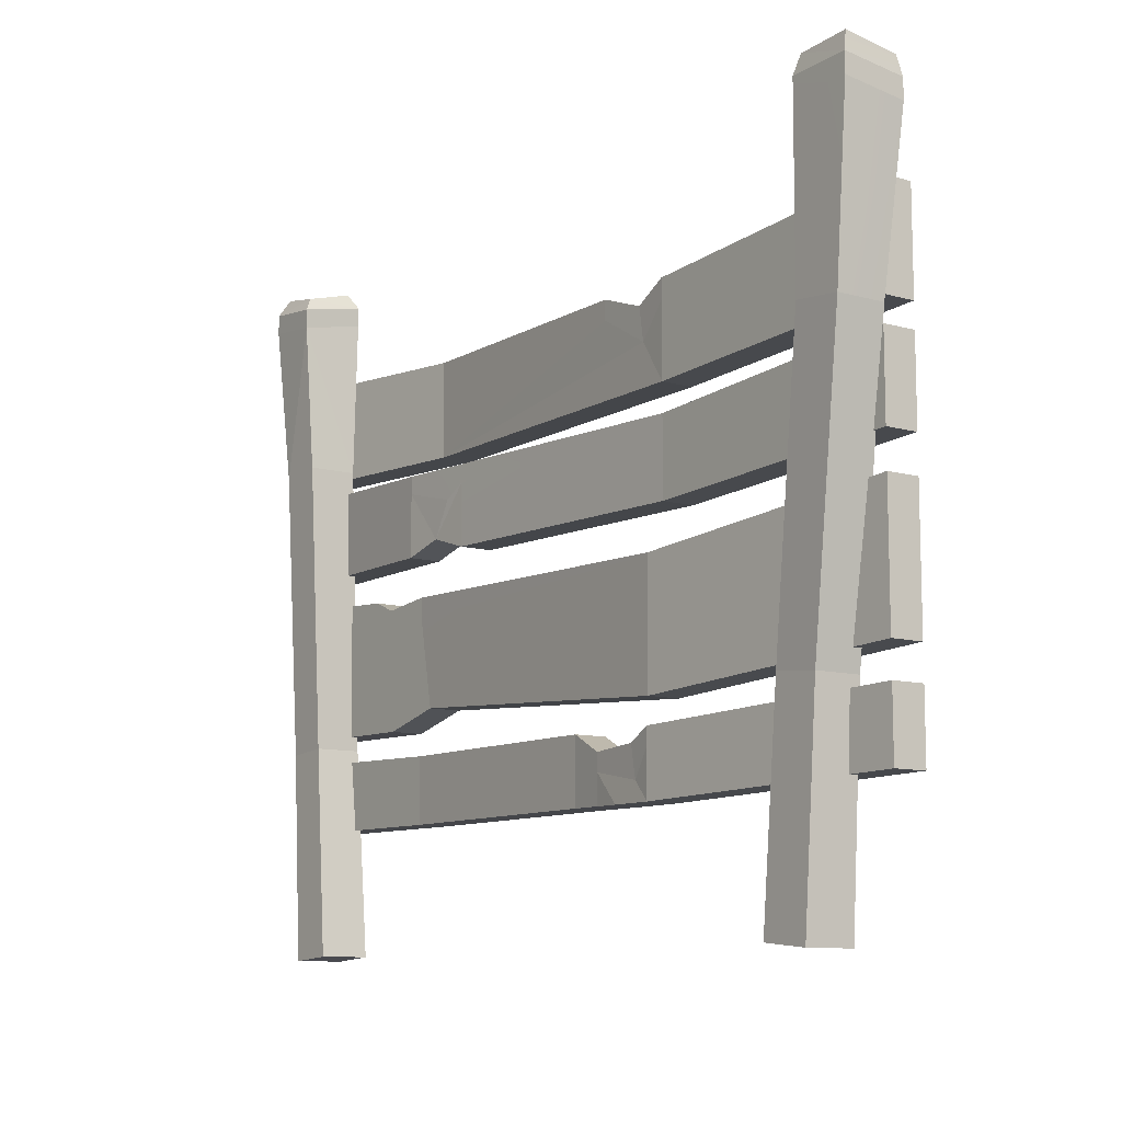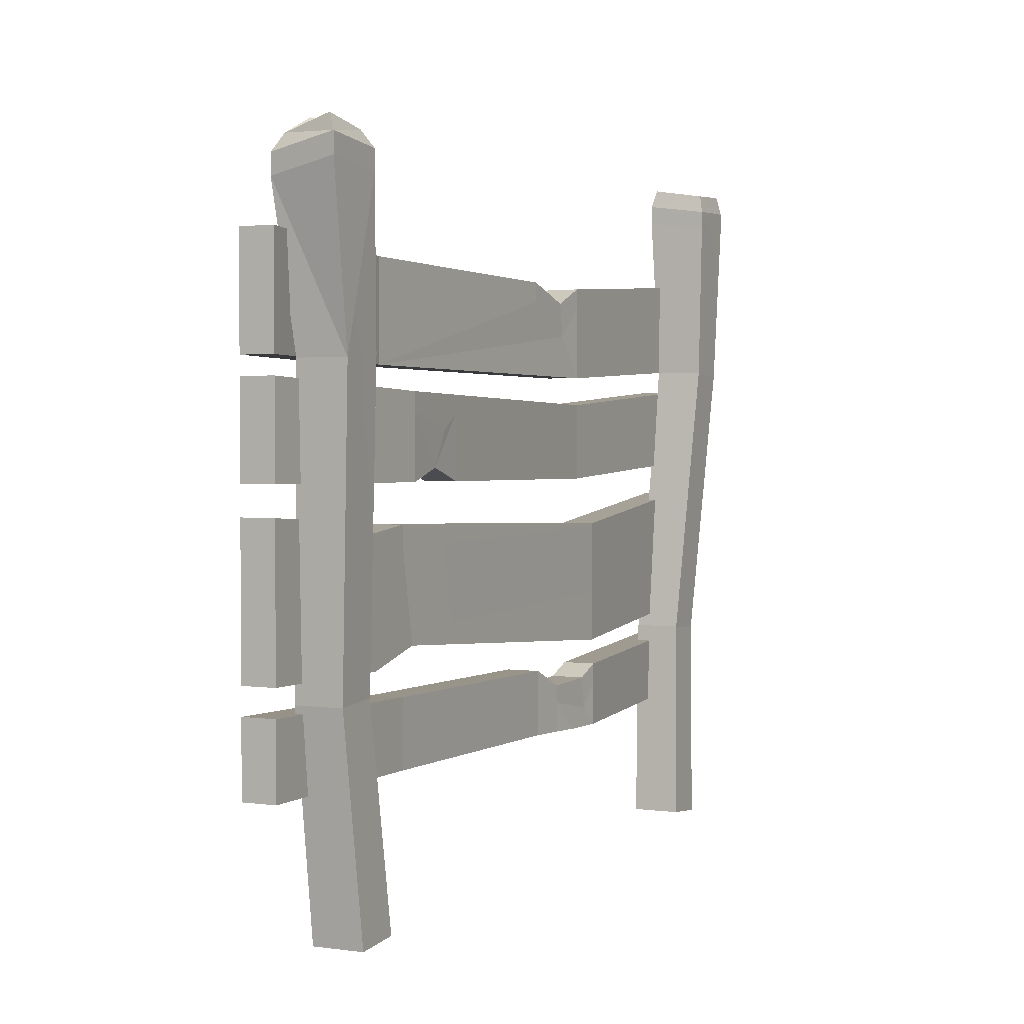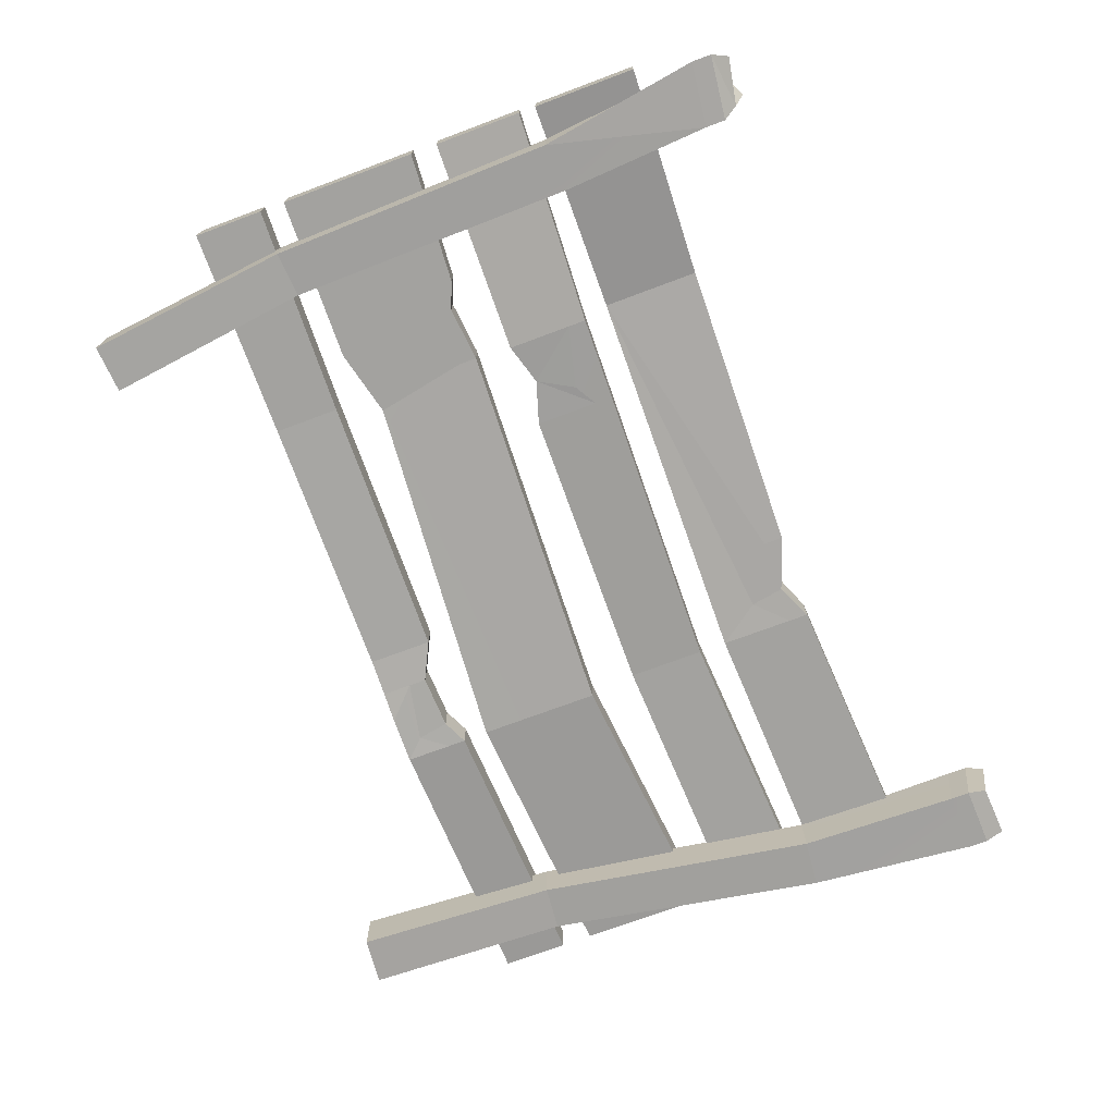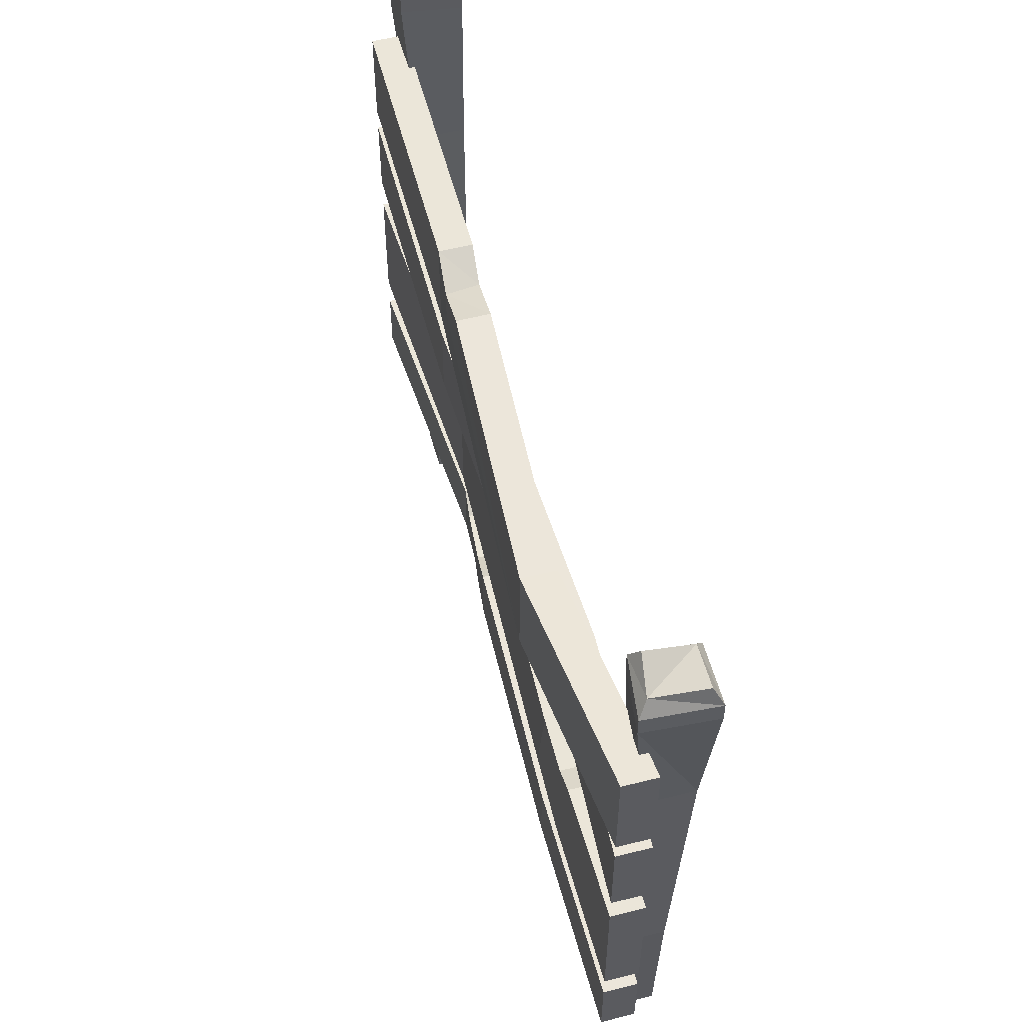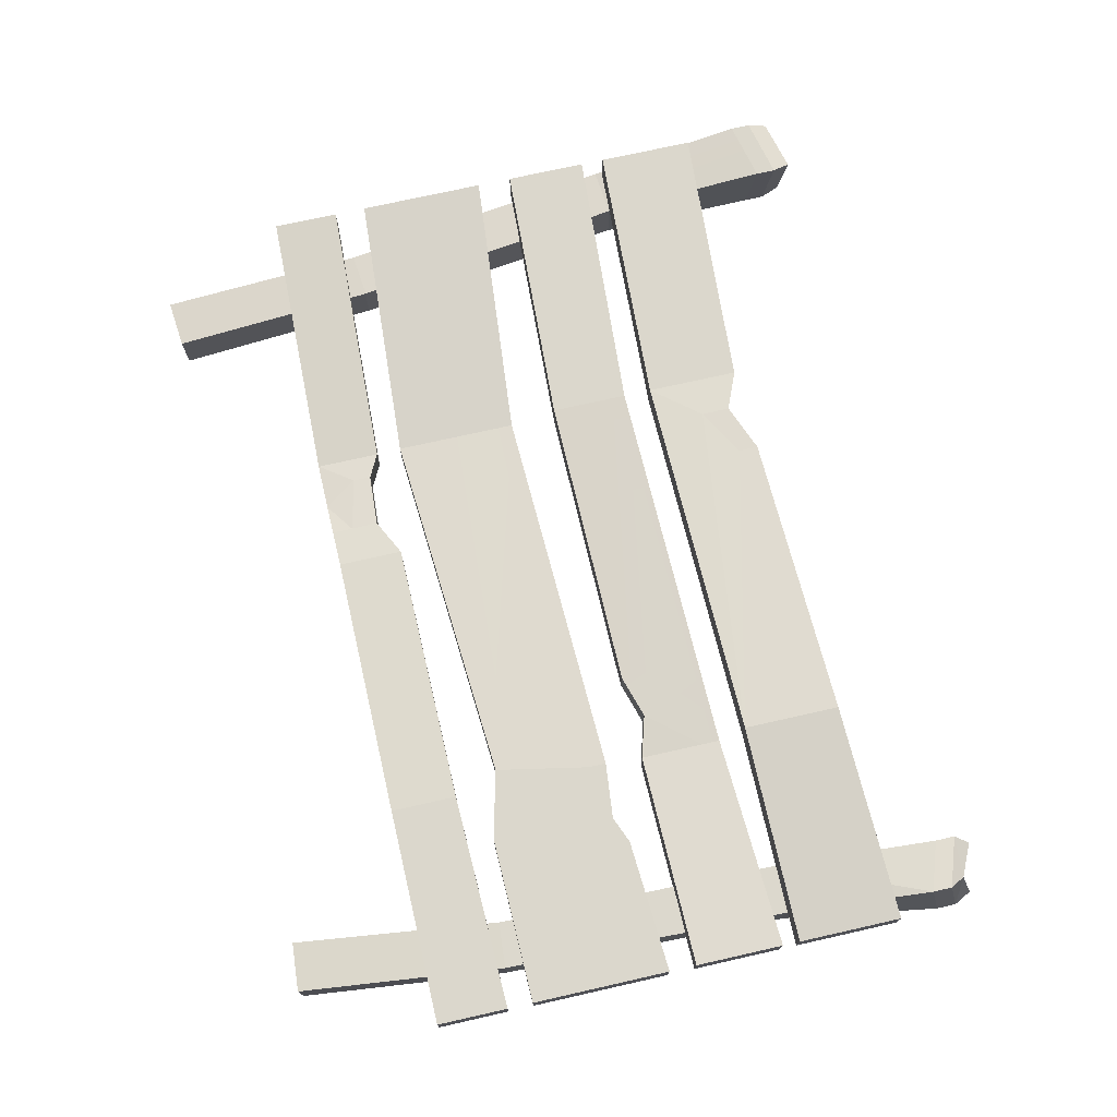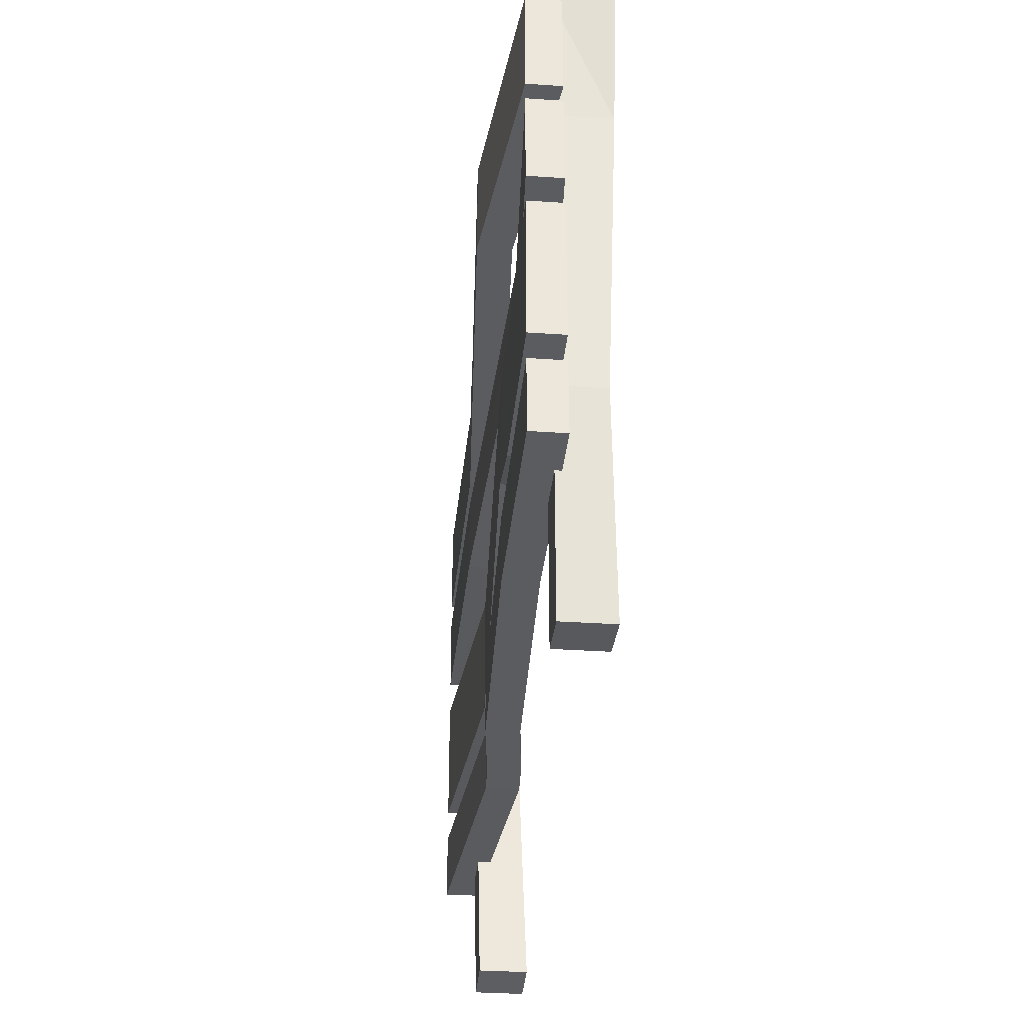
<metadata>
{"format":"obj","ext":"obj","renderer":"f3d","projection":"perspective","resolution":1024,"background":"white","views":[{"elev":-10.2,"azim":-125.6,"up":"+Y"},{"elev":2.3,"azim":115.6,"up":"+Y"},{"elev":-72.5,"azim":110.5,"up":"+Z"},{"elev":54.6,"azim":75.1,"up":"+Y"},{"elev":73.1,"azim":77.3,"up":"+Z"},{"elev":-33.5,"azim":84.6,"up":"+Y"}]}
</metadata>
<code>
o SM_Bld_Fence_02_Snow
v -68.57 0 0.4046
v -59.79 0.8643 0.4046
v -70.39 37.72 0.9257
v -62.13 38.53 0.9257
v -80.85 125.7 0.7703
v -71.35 128.1 0.7703
v -71.35 126.6 -8.783
v -62.13 38.53 -7.381
v -59.79 0.8643 -8.417
v -70.39 37.72 -7.381
v -68.57 0 -8.417
v -78.51 89.41 -0.4126
v -69.77 90.27 -0.4126
v -81.4 118.7 1.543
v -70.36 121.2 1.543
v -78.51 89.41 -9.195
v -81.4 120.1 -9.555
v -70.36 119.8 -9.555
v -69.77 90.27 -9.195
v -81.4 122.2 1.543
v -70.36 124.8 1.543
v -70.36 123.3 -9.555
v -81.4 123.7 -9.555
v -80.85 127.1 -8.783
v -78.2 104.9 5.627
v -78.2 90.74 5.627
v -27.78 101.9 5.627
v -27.78 88.55 5.627
v 42.06 89.57 9.96
v 81.4 90.16 5.627
v 42.06 103.7 9.96
v 81.4 105.5 5.627
v -20.52 97.23 6.213
v -11.53 102.3 6.635
v -78.2 104.9 -0.3906
v -27.78 101.9 -0.3906
v -78.2 90.74 -0.3906
v -27.78 88.55 -0.3906
v 81.4 105.5 -0.3906
v 81.4 90.16 -0.3906
v 42.06 103.7 3.943
v 42.06 89.57 3.943
v -22.31 96.25 0.1504
v -11.58 102.3 0.6142
v -27.78 105.4 -0.3906
v -78.2 108.5 -0.3906
v -27.78 105.4 5.627
v -78.2 108.5 5.627
v 81.4 109 -0.3906
v 42.06 107.2 3.943
v 81.4 109 5.627
v 42.06 107.2 9.96
v -20.55 102.4 6.213
v -21.29 102.4 0.1504
v -11.58 105.8 0.6142
v -11.53 105.8 6.635
v -78.2 83.23 5.627
v -78.2 71.62 5.627
v -27.78 80.21 5.627
v -27.78 69.43 5.627
v 42.06 70.45 3.292
v 81.4 71.03 5.627
v 42.06 82 3.292
v 81.4 83.82 5.627
v 26.55 70.22 3.811
v 26.55 81.6 3.811
v -78.2 83.23 -0.3906
v -27.78 80.21 -0.3906
v -78.2 71.62 -0.3906
v -27.78 69.43 -0.3906
v 81.4 83.82 -0.3906
v 81.4 71.03 -0.3906
v 42.06 82 -2.725
v 42.06 70.45 -2.725
v 26.55 81.6 -2.206
v 26.55 70.22 -2.206
v -27.78 83.42 -0.3906
v -78.2 86.45 -0.3906
v -27.78 83.42 5.627
v -78.2 86.45 5.627
v 42.06 85.21 -2.725
v 42.06 85.21 3.292
v 81.4 87.03 -0.3906
v 81.4 87.03 5.627
v 26.55 84.82 -2.206
v 26.55 84.82 3.811
v 31.76 84.95 -2.38
v 31.76 84.95 3.637
v 34.4 72.67 -2.38
v 30.74 79.15 -2.38
v 34.4 72.67 3.637
v 31.78 80.11 3.637
v -78.2 62.03 5.627
v -78.2 41.85 5.627
v -27.78 57.73 2.463
v -27.78 38.73 2.463
v 42.06 60.27 5.627
v 38.82 43.44 5.627
v 52.22 59.25 5.627
v 51.18 40.38 5.627
v -78.2 62.03 -0.3906
v -27.78 57.73 -3.555
v -78.2 41.85 -0.3906
v -27.78 38.73 -3.555
v 42.06 60.27 -0.3906
v 51.2 56.66 -0.3906
v 38.82 43.44 -0.3906
v 51.18 40.38 -0.3906
v -27.78 60.94 -3.555
v -78.2 65.24 -0.3906
v -27.78 60.94 2.463
v -78.2 65.24 5.627
v 81.4 41.02 -0.3906
v 81.4 62.86 -0.3906
v 81.4 41.02 5.627
v 81.4 62.86 5.627
v 52.22 62.46 -0.3906
v 42.06 63.49 -0.3906
v 52.22 62.46 5.627
v 42.06 63.49 5.627
v 81.4 66.08 -0.3906
v 57.1 64.48 -0.3906
v 81.4 66.08 5.627
v 57.1 64.48 5.627
v 57.1 40.5 -0.3906
v 57.1 61.26 -0.3906
v 57.1 40.5 5.627
v 57.1 61.26 5.627
v -78.2 32.82 5.627
v -78.2 23.98 5.627
v -27.78 30.93 2.107
v -27.78 22.61 2.107
v 42.06 23.24 5.627
v 81.4 23.61 5.627
v 42.06 32.05 5.627
v 81.4 33.18 5.627
v -23.32 28.71 2.54
v -19.17 22.68 2.54
v -78.2 32.82 -0.3906
v -27.78 30.93 -3.91
v -78.2 23.98 -0.3906
v -27.78 22.61 -3.91
v 81.4 33.18 -0.3906
v 81.4 23.61 -0.3906
v 42.06 32.05 -0.3906
v 42.06 23.24 -0.3906
v -24.34 26.12 -3.477
v -19.17 22.68 -3.477
v -27.78 34.15 -3.91
v -78.2 36.03 -0.3906
v -27.78 34.15 2.107
v -78.2 36.03 5.627
v 81.4 36.4 -0.3906
v 42.06 35.26 -0.3906
v 81.4 36.4 5.627
v 42.06 35.26 5.627
v -23.32 31.92 -3.477
v -23.32 31.92 2.54
v -13.6 31.36 -2.75
v -13.6 31.36 3.267
v -13.6 28.15 -2.75
v -13.58 22.82 -2.75
v -13.58 22.82 3.267
v -13.57 26.52 3.267
v -6.767 34.74 -2.045
v -6.767 34.74 3.972
v -6.767 22.94 -2.045
v -6.767 31.52 -2.045
v -6.767 22.94 3.972
v -6.767 31.52 3.972
v 60.84 0.6701 0.4046
v 69.63 0.004768 0.4046
v 65.56 38.14 0.9257
v 73.84 37.51 0.9257
v 70.24 126 0.001669
v 76.21 123.1 0.8349
v 69.8 123.8 -8.419
v 73.84 37.51 -7.381
v 69.63 0.004768 -8.417
v 65.56 38.14 -7.381
v 60.84 0.6701 -8.417
v 75.25 89.79 -0.4126
v 77.74 116.6 2.376
v 66.49 90.46 -0.4126
v 68.71 119.8 1.543
v 66.49 90.46 -9.195
v 68.27 117.6 -9.96
v 79.77 119 -9.555
v 75.25 89.79 -9.195
v 77.74 120.2 2.376
v 68.71 123.3 1.543
v 79.77 122.5 -9.555
v 78.24 125.4 -8.014
v 68.27 121.1 -9.96
f 1 2 3
f 3 2 4
f 5 6 7
f 8 9 10
f 10 9 11
f 11 9 1
f 1 9 2
f 9 8 2
f 2 8 4
f 11 1 10
f 10 1 3
f 12 13 14
f 14 13 15
f 12 14 16
f 16 14 17
f 17 18 16
f 16 18 19
f 19 18 13
f 13 18 15
f 4 13 3
f 3 13 12
f 3 12 10
f 10 12 16
f 16 19 10
f 10 19 8
f 4 8 13
f 13 8 19
f 20 21 5
f 5 21 6
f 22 7 21
f 21 7 6
f 22 23 7
f 7 23 24
f 20 5 23
f 23 5 24
f 5 7 24
f 25 26 27
f 27 26 28
f 29 30 31
f 31 30 32
f 27 28 33
f 28 29 33
f 33 29 34
f 29 31 34
f 35 36 37
f 37 36 38
f 39 40 41
f 41 40 42
f 36 43 38
f 38 43 42
f 43 44 42
f 44 41 42
f 35 37 25
f 25 37 26
f 37 38 26
f 26 38 28
f 45 46 47
f 47 46 48
f 40 30 42
f 42 30 29
f 40 39 30
f 30 39 32
f 49 50 51
f 51 50 52
f 38 42 28
f 28 42 29
f 53 54 47
f 47 54 45
f 55 56 50
f 50 56 52
f 56 55 53
f 53 55 54
f 57 58 59
f 59 58 60
f 61 62 63
f 63 62 64
f 60 65 59
f 59 65 66
f 67 68 69
f 69 68 70
f 71 72 73
f 73 72 74
f 75 76 68
f 68 76 70
f 67 69 57
f 57 69 58
f 69 70 58
f 58 70 60
f 77 78 79
f 79 78 80
f 74 72 61
f 61 72 62
f 72 71 62
f 62 71 64
f 81 82 83
f 83 82 84
f 76 65 70
f 70 65 60
f 85 77 86
f 86 77 79
f 87 85 88
f 88 85 86
f 76 75 89
f 89 75 90
f 65 76 91
f 91 76 89
f 65 91 66
f 66 91 92
f 81 87 82
f 82 87 88
f 90 73 89
f 89 73 74
f 91 89 61
f 61 89 74
f 92 91 63
f 63 91 61
f 93 94 95
f 95 94 96
f 97 98 99
f 99 98 100
f 96 98 95
f 95 98 97
f 101 102 103
f 103 102 104
f 105 106 107
f 107 106 108
f 105 107 102
f 102 107 104
f 101 103 93
f 93 103 94
f 104 96 103
f 103 96 94
f 109 110 111
f 111 110 112
f 107 108 98
f 98 108 100
f 113 114 115
f 115 114 116
f 117 118 119
f 119 118 120
f 104 107 96
f 96 107 98
f 109 111 118
f 118 111 120
f 121 122 123
f 123 122 124
f 125 126 113
f 113 126 114
f 127 125 115
f 115 125 113
f 127 115 128
f 128 115 116
f 122 117 124
f 124 117 119
f 108 106 125
f 125 106 126
f 100 108 127
f 127 108 125
f 100 127 99
f 99 127 128
f 129 130 131
f 131 130 132
f 133 134 135
f 135 134 136
f 131 132 137
f 137 132 138
f 139 140 141
f 141 140 142
f 143 144 145
f 145 144 146
f 140 147 142
f 142 147 148
f 139 141 129
f 129 141 130
f 142 132 141
f 141 132 130
f 149 150 151
f 151 150 152
f 146 144 133
f 133 144 134
f 144 143 134
f 134 143 136
f 153 154 155
f 155 154 156
f 142 148 132
f 132 148 138
f 149 151 157
f 157 151 158
f 157 158 159
f 159 158 160
f 147 161 148
f 148 161 162
f 148 162 138
f 138 162 163
f 137 138 164
f 164 138 163
f 159 160 165
f 165 160 166
f 162 161 167
f 167 161 168
f 162 167 163
f 163 167 169
f 163 169 164
f 164 169 170
f 165 166 154
f 154 166 156
f 167 168 146
f 146 168 145
f 167 146 169
f 169 146 133
f 169 133 170
f 170 133 135
f 171 172 173
f 173 172 174
f 175 176 177
f 178 179 180
f 180 179 181
f 181 179 171
f 171 179 172
f 179 178 172
f 172 178 174
f 181 171 180
f 180 171 173
f 182 183 184
f 184 183 185
f 186 184 187
f 187 184 185
f 188 189 187
f 187 189 186
f 182 189 183
f 183 189 188
f 174 182 173
f 173 182 184
f 173 184 180
f 180 184 186
f 186 189 180
f 180 189 178
f 174 178 182
f 182 178 189
f 190 176 191
f 191 176 175
f 190 192 176
f 176 192 193
f 194 177 192
f 192 177 193
f 194 191 177
f 177 191 175
f 177 176 193
f 14 15 20
f 20 15 21
f 18 22 15
f 15 22 21
f 18 17 22
f 22 17 23
f 14 20 17
f 17 20 23
f 36 35 45
f 45 35 46
f 35 25 46
f 46 25 48
f 27 47 25
f 25 47 48
f 41 50 39
f 39 50 49
f 32 39 51
f 51 39 49
f 31 32 52
f 52 32 51
f 33 53 27
f 27 53 47
f 43 36 54
f 54 36 45
f 44 55 41
f 41 55 50
f 34 31 56
f 56 31 52
f 33 34 53
f 53 34 56
f 43 54 44
f 44 54 55
f 183 190 185
f 185 190 191
f 183 188 190
f 190 188 192
f 187 194 188
f 188 194 192
f 187 185 194
f 194 185 191
f 68 67 77
f 77 67 78
f 67 57 78
f 78 57 80
f 59 79 57
f 57 79 80
f 73 81 71
f 71 81 83
f 63 64 82
f 82 64 84
f 64 71 84
f 84 71 83
f 68 77 75
f 75 77 85
f 59 66 79
f 79 66 86
f 90 75 87
f 87 75 85
f 92 88 66
f 66 88 86
f 90 87 73
f 73 87 81
f 92 63 88
f 88 63 82
f 102 101 109
f 109 101 110
f 101 93 110
f 110 93 112
f 95 111 93
f 93 111 112
f 106 105 117
f 117 105 118
f 99 119 97
f 97 119 120
f 102 109 105
f 105 109 118
f 95 97 111
f 111 97 120
f 126 122 114
f 114 122 121
f 116 114 123
f 123 114 121
f 128 116 124
f 124 116 123
f 106 117 126
f 126 117 122
f 99 128 119
f 119 128 124
f 140 139 149
f 149 139 150
f 139 129 150
f 150 129 152
f 131 151 129
f 129 151 152
f 145 154 143
f 143 154 153
f 136 143 155
f 155 143 153
f 135 136 156
f 156 136 155
f 147 140 157
f 157 140 149
f 137 158 131
f 131 158 151
f 147 157 161
f 161 157 159
f 164 160 137
f 137 160 158
f 161 159 168
f 168 159 165
f 164 170 160
f 160 170 166
f 168 165 145
f 145 165 154
f 170 135 166
f 166 135 156

</code>
